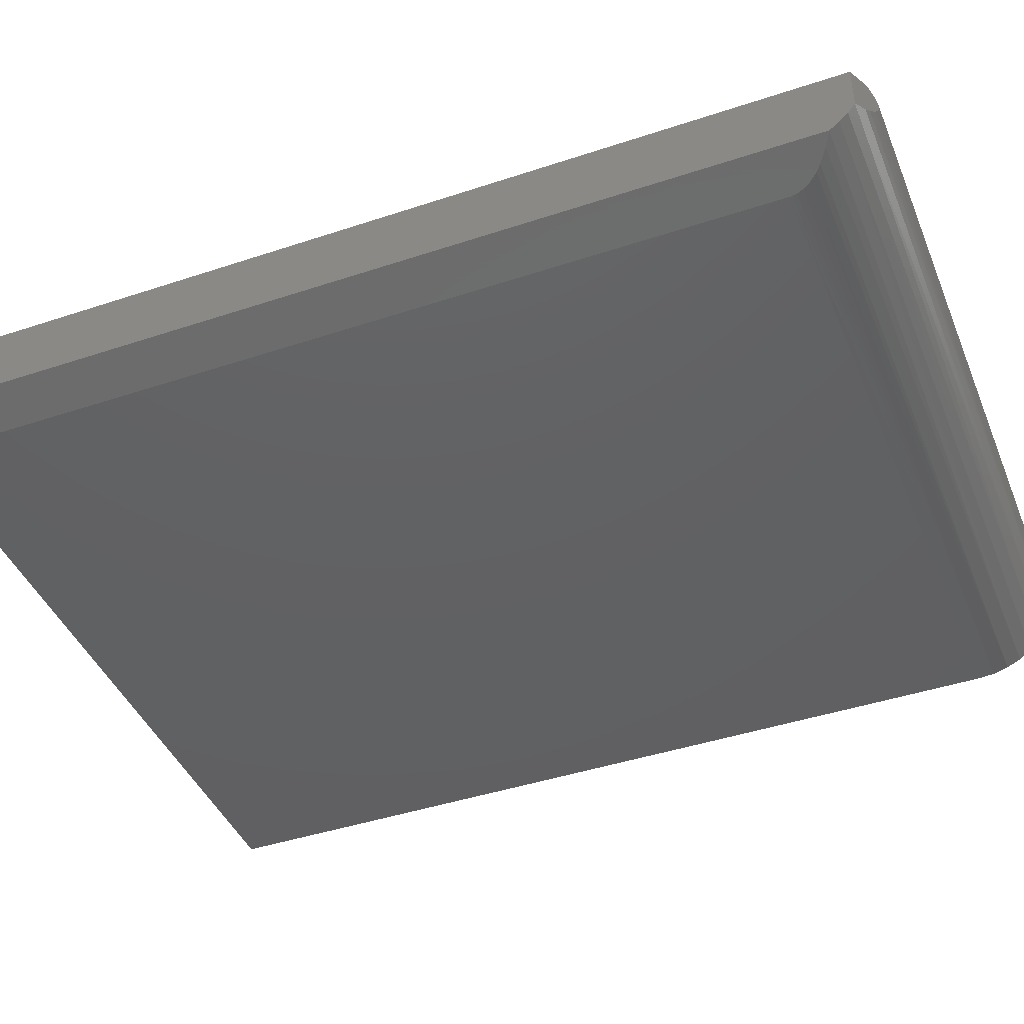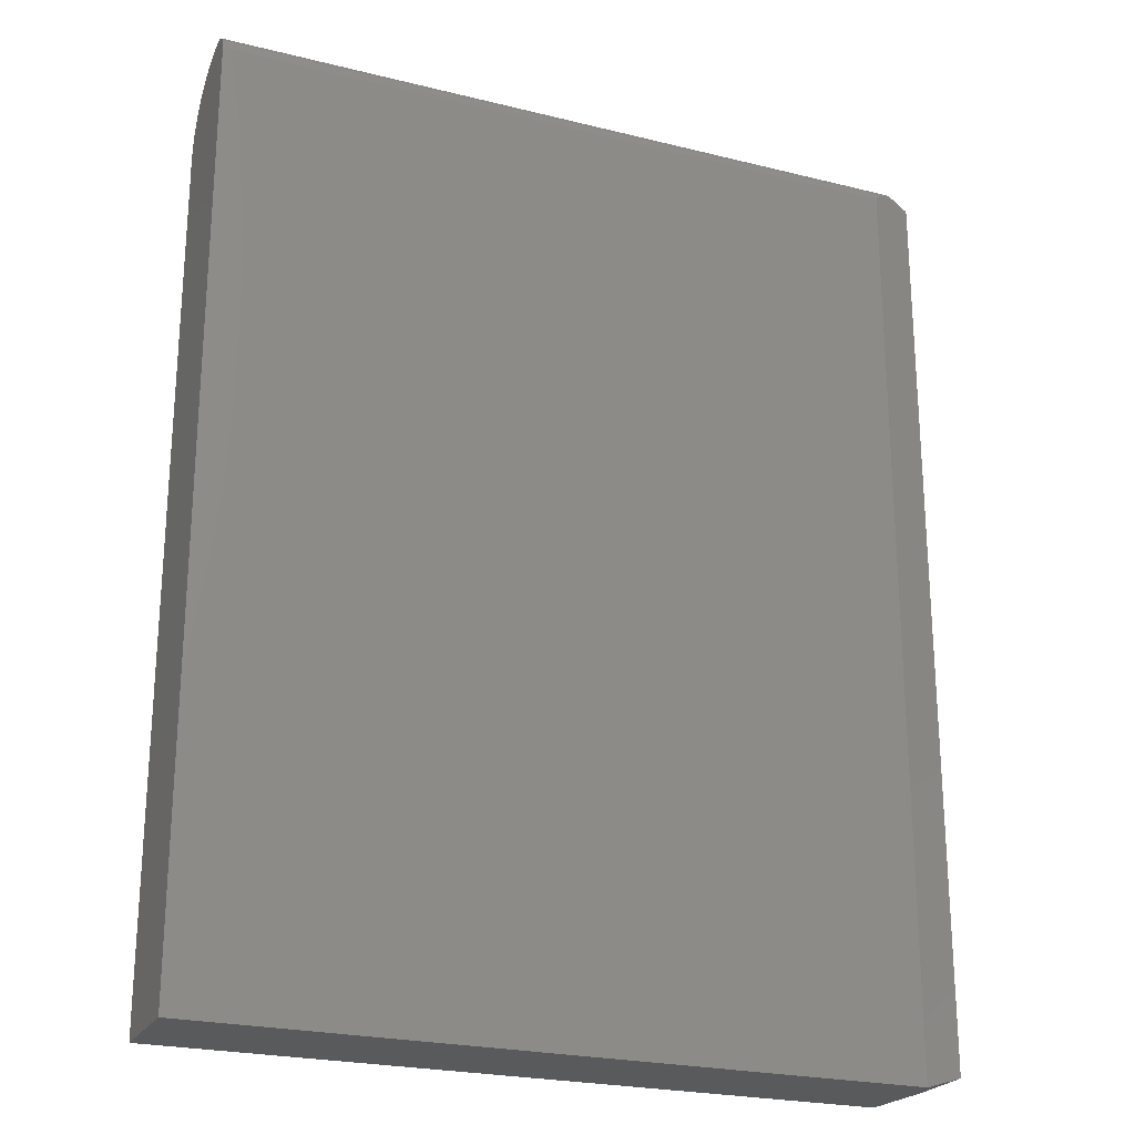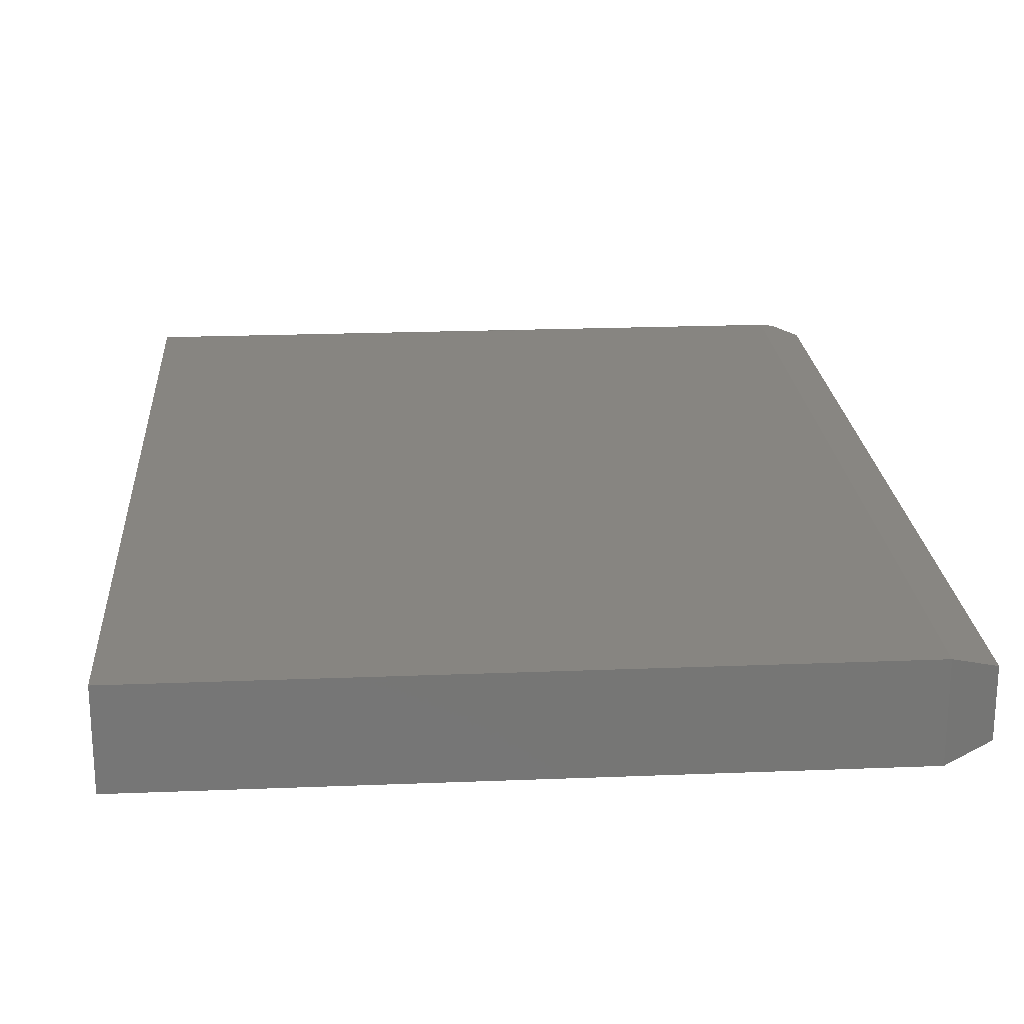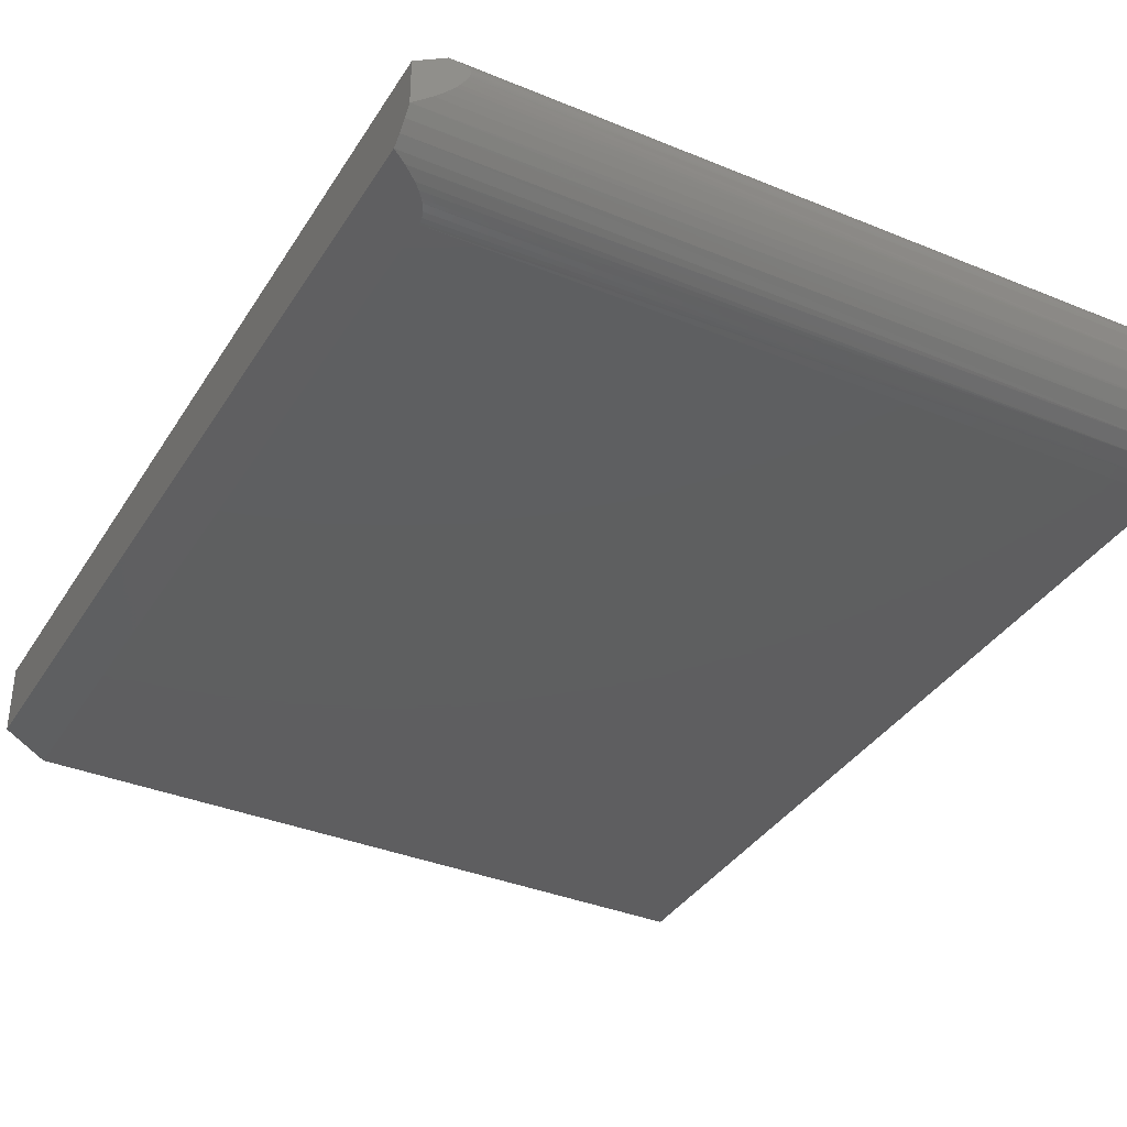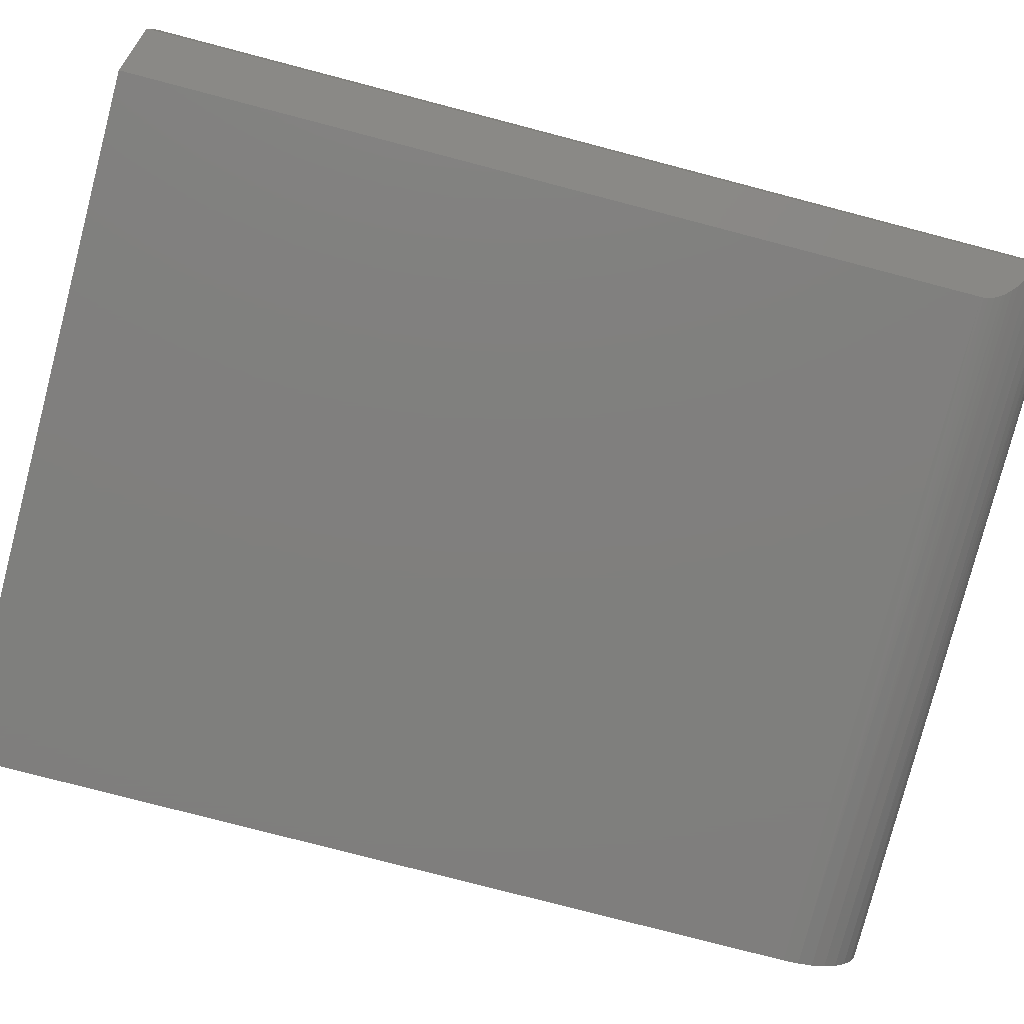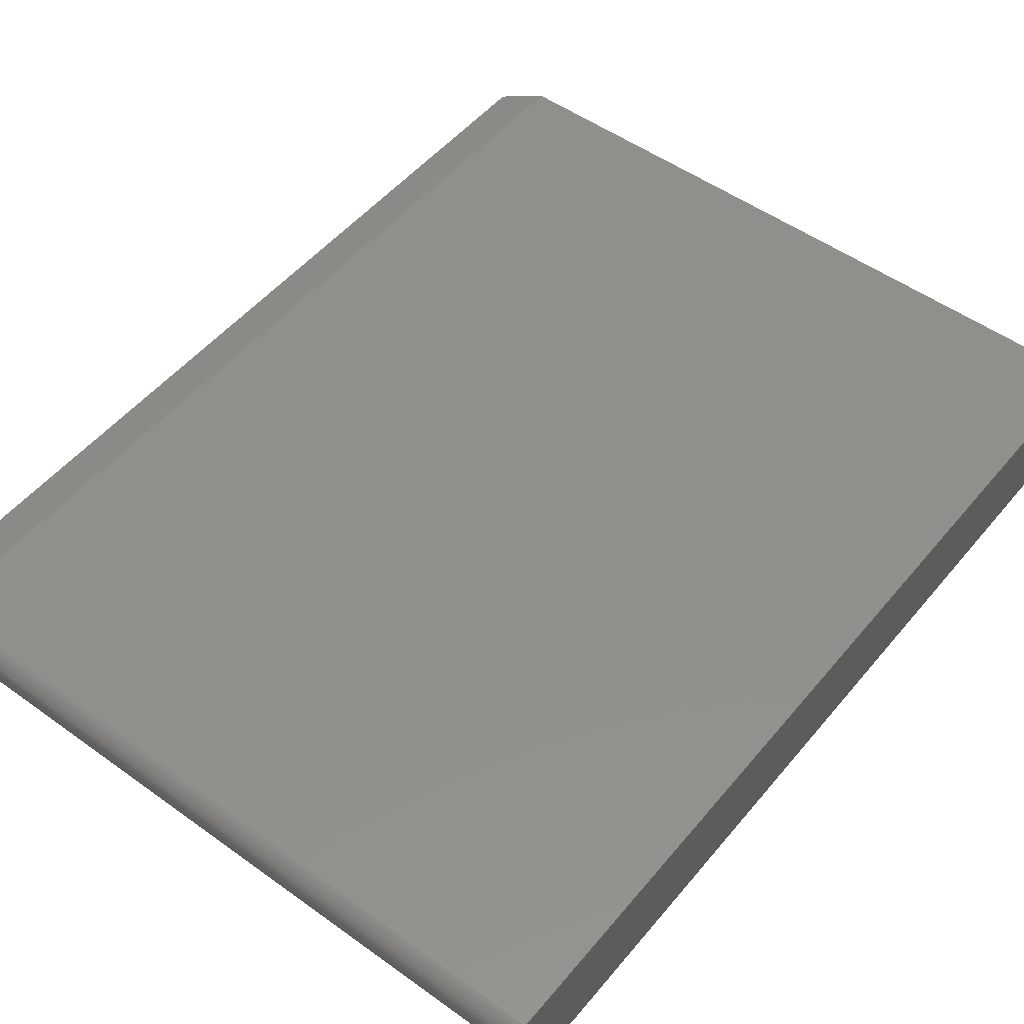
<metadata>
{"format":"stl","ext":"stl","renderer":"f3d","projection":"perspective","resolution":1024,"background":"white","views":[{"elev":-42.9,"azim":111.6,"up":"+Z"},{"elev":-23.5,"azim":-22.7,"up":"+Y"},{"elev":21.8,"azim":-4.0,"up":"+Z"},{"elev":-36.4,"azim":151.8,"up":"+Z"},{"elev":-79.2,"azim":75.4,"up":"+Z"},{"elev":51.0,"azim":-141.8,"up":"+Z"}]}
</metadata>
<code>
# stl→obj: 65 verts, 126 faces
v -0.5938 0.7486 0.1205
v 0.5245 0.7486 0.1205
v 0.5254 0.7482 0.1184
v 0.534 0.6451 0.004612
v 0.5304 0.6402 0.003421
v -0.5938 0.6585 0.00886
v 0.5421 0.6541 0.007306
v 0.5517 0.7395 0.08727
v 0.5641 0.7353 0.07814
v -0.5938 0.7328 0.07318
v 0.5905 0.7266 0.06289
v 0.5905 0.7152 0.04802
v -0.5938 0.7188 0.05235
v -0.5938 0.6343 0.002233
v 0.5246 0.6297 0.001482
v 0.5215 0.6205 0.0004403
v 0.5203 0.6131 4.976e-05
v 0.5201 0.6094 0
v -0.5938 0.6094 0
v -0.5938 0.7428 0.09615
v 0.5287 0.7471 0.1124
v 0.5352 0.745 0.1034
v 0.5403 0.7433 0.09764
v -0.5938 0.6811 0.01967
v 0.5706 0.676 0.0168
v 0.5511 0.6622 0.0103
v -0.5938 0.7014 0.03432
v 0.5905 0.702 0.03479
v 0.5905 0.6871 0.02344
v 0.5905 0.7266 0.1328
v 0.5239 0.7487 0.1222
v 0.5236 0.7489 0.1239
v 0.5235 0.7489 0.1258
v 0.5239 0.7488 0.1277
v 0.5246 0.7485 0.1297
v 0.5256 0.7482 0.1316
v 0.5271 0.7477 0.1336
v 0.5288 0.7471 0.1354
v 0.532 0.746 0.138
v 0.5355 0.7449 0.1403
v 0.5493 0.7403 0.1465
v -0.5938 0.7235 0.1557
v -0.5938 0.7292 0.154
v -0.5938 0.7345 0.1513
v -0.5938 0.7392 0.1476
v -0.5938 0.7431 0.1431
v -0.5938 0.7176 0.1562
v -0.5938 -0.75 0
v -0.5938 -0.75 0.1562
v -0.5938 0.7461 0.138
v -0.5938 0.748 0.1324
v -0.5938 0.7488 0.1265
v 0.5213 0.7226 0.1559
v 0.5201 0.7176 0.1562
v 0.5905 -0.7266 0.1328
v 0.5201 -0.75 0.1562
v 0.5203 0.7194 0.1562
v 0.5208 0.7212 0.156
v 0.5406 0.7371 0.1494
v 0.5326 0.7332 0.1521
v 0.5263 0.7287 0.1542
v 0.5238 0.7262 0.155
v 0.522 0.7239 0.1556
v 0.5201 -0.75 0
v 0.5905 -0.7266 0.02344
f 1 2 3
f 4 5 6
f 7 4 6
f 8 9 10
f 11 12 13
f 11 13 10
f 11 10 9
f 14 6 5
f 14 5 15
f 14 15 16
f 14 16 17
f 14 17 18
f 14 18 19
f 20 1 3
f 20 3 21
f 20 21 22
f 20 22 23
f 20 23 8
f 20 8 10
f 24 25 6
f 6 25 26
f 6 26 7
f 13 12 27
f 27 12 28
f 27 28 24
f 24 28 29
f 24 29 25
f 30 11 9
f 30 9 8
f 30 8 23
f 30 23 22
f 30 22 21
f 30 21 3
f 30 3 2
f 30 2 31
f 30 31 32
f 30 32 33
f 30 33 34
f 30 34 35
f 30 35 36
f 30 36 37
f 30 37 38
f 30 38 39
f 30 39 40
f 30 40 41
f 13 42 43
f 13 43 10
f 43 44 10
f 10 44 45
f 10 45 46
f 47 42 13
f 47 13 27
f 47 27 24
f 47 24 6
f 47 6 14
f 47 14 19
f 47 19 48
f 47 48 49
f 20 10 46
f 20 46 50
f 20 50 51
f 20 51 52
f 20 52 1
f 53 54 55
f 54 56 55
f 53 57 54
f 58 57 53
f 30 41 59
f 30 59 60
f 30 60 61
f 30 61 62
f 30 62 63
f 30 63 53
f 30 53 55
f 49 56 47
f 47 56 54
f 47 54 57
f 43 62 61
f 43 61 60
f 43 60 44
f 44 60 59
f 44 59 45
f 46 40 39
f 51 36 35
f 51 35 34
f 51 34 33
f 51 33 52
f 52 33 32
f 1 52 32
f 1 32 31
f 1 31 2
f 41 40 46
f 41 46 45
f 41 45 59
f 42 47 57
f 42 57 58
f 42 58 53
f 42 53 63
f 42 63 62
f 42 62 43
f 50 46 39
f 50 39 38
f 50 38 37
f 50 37 36
f 50 36 51
f 5 16 15
f 17 16 5
f 17 5 4
f 17 4 7
f 17 7 26
f 17 26 25
f 17 25 29
f 17 29 18
f 18 29 64
f 64 29 65
f 48 19 64
f 64 19 18
f 30 55 65
f 30 65 29
f 30 29 28
f 30 28 12
f 30 12 11
f 49 48 56
f 56 48 64
f 56 64 55
f 55 64 65

</code>
